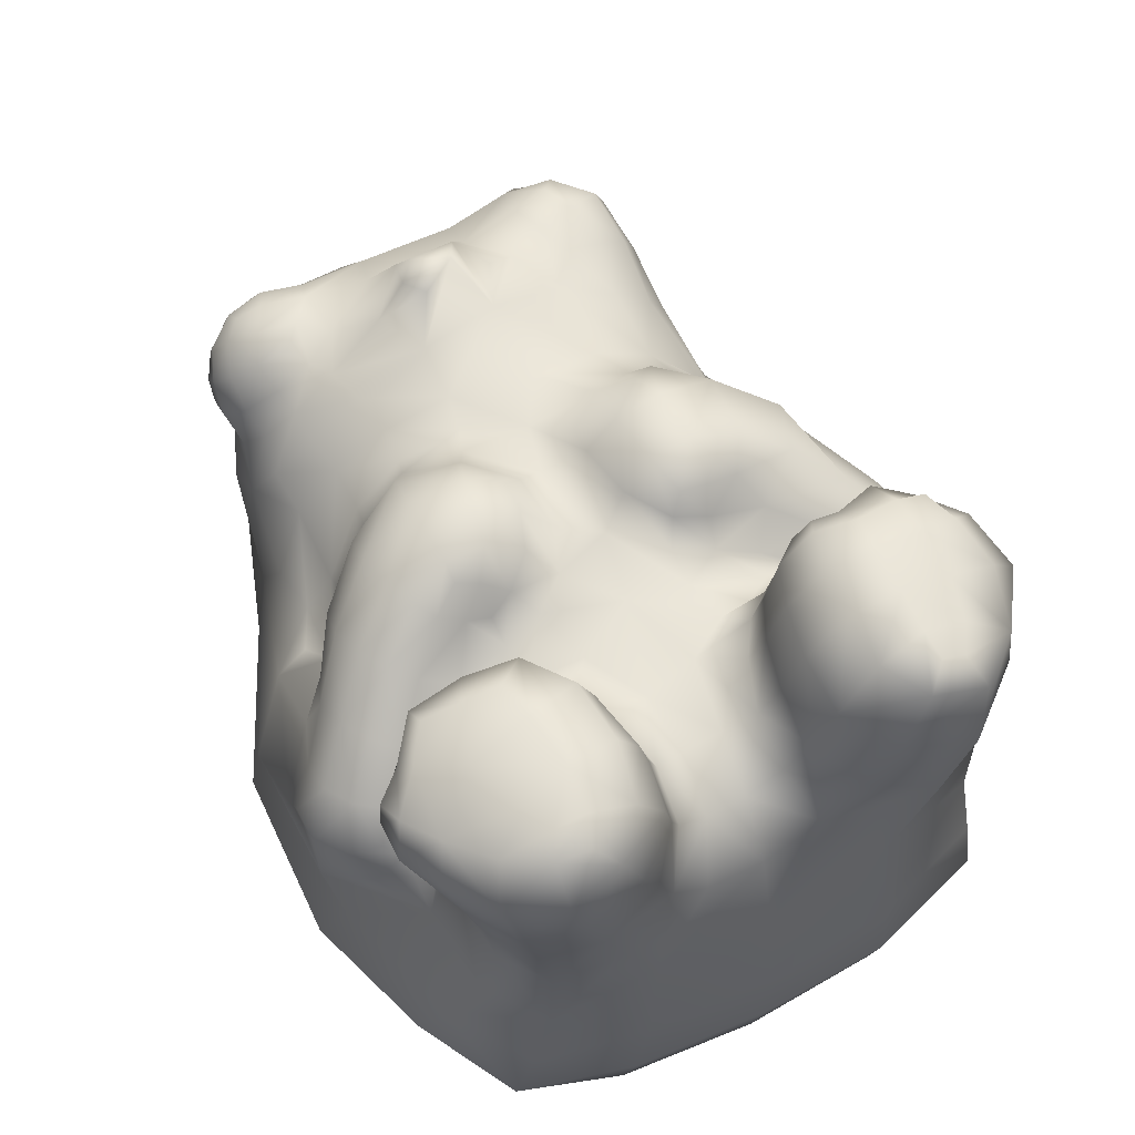
<metadata>
{"format":"obj","ext":"obj","renderer":"f3d","projection":"perspective","resolution":1024,"background":"white","views":[{"elev":60.9,"azim":-117.1,"up":"+Y"}]}
</metadata>
<code>
g default
v 1.996 -0.6548 -0.2716
v 1.883 -0.6522 -0.5535
v -0.6762 -0.5403 1.249
v -0.6063 -0.648 1.119
v -0.2048 -0.6529 1.213
v 0.3025 -0.6564 1.213
v 0.2233 0.3155 1.386
v 0.4644 0.3817 1.209
v 1.791 0.9157 0.7006
v 1.859 0.8286 0.8453
v 1.928 0.6571 0.9207
v 0.8916 0.9926 0.4873
v 1.684 0.5962 0.9448
v -0.2805 1.497 0.7254
v -0.7148 1.615 0.7157
v -0.8835 1.605 0.7057
v 0.03783 0.9589 0.4241
v 0.1383 1.037 0.4533
v 1.035 0.8091 0.6761
v 1.359 0.821 0.6871
v -0.3014 0.3272 1.374
v -0.5174 -0.6519 0.4696
v -0.5377 -0.6528 0.8683
v -0.1444 -0.6521 0.9178
v 0.3491 -0.6518 0.8954
v -1.287 -0.3487 0.5524
v -1.235 -0.5794 0.5517
v -1.051 -0.5922 1.021
v -1.073 -0.6552 0.5132
v -0.8739 -0.6519 -0.03948
v 0.5957 1.226 0.2786
v -1.109 1.177 -0.9936
v -0.9368 0.896 -1.041
v -0.259 1.308 -0.9907
v -0.3082 1.553 -0.5827
v -0.2841 1.361 -0.4952
v -0.4912 1.388 -0.376
v -1.132 1.482 -0.6094
v -1.152 1.3 -0.5266
v -0.7816 1.491 -1.111
v -0.6289 1.441 -1.201
v -0.9837 1.544 -0.4734
v -0.3802 0.5198 -1.122
v -0.2583 1.203 0.5054
v -0.252 1.056 0.4687
v -0.2134 0.9513 0.4319
v -0.2452 1.025 0.6031
v -0.2025 0.9145 0.5679
v -0.2714 0.9737 0.7473
v -0.2846 1.476 -1.004
v -0.3199 1.428 1.044
v -0.3097 1.251 1.013
v -0.4409 1.2 1.172
v -0.913 1.142 0.2841
v -0.9478 1.401 0.3461
v -1.138 1.327 0.5061
v 2.015 0.7918 -0.1746
v -0.5579 0.6769 -1.011
v -0.575 0.8895 -1.081
v -0.3462 1.219 0.3971
v -0.3334 1.059 0.3618
v -0.2375 0.9772 0.2956
v -0.06191 0.9834 0.2543
v 1.75 1.058 0.1288
v 0.09282 1.007 0.2595
v 0.1721 1.096 0.3036
v -0.2202 0.3147 -1.419
v -1.024 0.7993 0.9792
v 0.7988 0.9025 0.7057
v -0.6664 1.013 0.2111
v 0.3753 1.246 0.4856
v 0.8387 1.008 0.02177
v 0.9547 0.9998 -0.2251
v 0.888 0.9766 -0.5068
v 1.873 -0.5802 0.8127
v 2.142 -0.5882 0.4801
v 1.756 0.3806 -0.9175
v 1.85 0.487 -0.9541
v -0.7282 0.6159 -1.041
v -0.7497 0.8808 -1.083
v -0.9324 0.6031 -1.003
v 1.901 0.2377 0.8694
v 0.5425 -0.3209 -1.448
v -1.059 0.4178 0.9545
v 0.1015 0.3451 -1.41
v -0.3327 1.063 0.9507
v 1.885 0.897 -0.4801
v 0.3732 0.9648 -1.029
v 1.591 1.189 0.05444
v 2.006 0.8055 -0.4402
v 2.101 0.6758 -0.4622
v 1.428 0.4073 -0.9746
v 1.338 0.6066 -0.8893
v 0.8217 0.2226 1.193
v 1.047 0.3299 0.9937
v 1.862 -0.03393 0.8521
v -1.076 0.7959 0.273
v -0.8789 0.9426 0.2056
v -0.7766 1.623 -0.6374
v -0.9574 1.599 -0.6441
v 0.4046 1.201 -0.228
v 0.4557 1.259 -0.3889
v 0.314 1.23 -0.4209
v -0.1803 0.7628 -0.8845
v -0.2501 0.7486 -0.8155
v -0.02438 0.8974 0.5917
v -0.184 0.8136 0.7168
v -0.8093 -0.05273 -1.2
v -1.158 -0.05852 -0.9718
v -1.256 -0.04139 -0.519
v -1.292 -0.03148 -0.000707
v -0.7289 -0.3497 -1.282
v -1.145 -0.3616 -1.052
v -1.271 -0.3602 -0.5774
v -1.048 -0.5933 -1.039
v -1.224 -0.5745 -0.6062
v -0.9037 -0.6546 -0.9425
v -0.1816 -0.3405 -1.467
v -0.12 -0.5807 -1.409
v -0.5767 -0.6417 -1.13
v 1.075 0.9329 0.4435
v -0.04842 0.274 1.436
v 1.364 -0.3111 1.049
v 1.115 0.9929 -0.193
v 0.6273 0.7085 -0.8954
v 2.05 0.8042 0.5122
v 1.765 -0.3271 -0.9417
v 1.809 -0.05578 -0.8866
v 1.149 0.7567 -0.6912
v 2.001 0.6114 -0.8939
v 2.023 0.7801 -0.7797
v 2.09 0.6672 -0.7755
v -0.7012 1.293 -1.246
v -0.8735 1.333 -1.16
v -0.7286 1.112 -1.165
v 1.602 0.4926 -0.9303
v 1.71 0.5802 -0.9604
v 1.501 0.6349 -0.8597
v 0.1006 0.9285 1.048
v -0.05771 0.7706 1.215
v 0.1911 0.6107 1.268
v 0.2174 1.16 -0.4911
v 0.1655 1.097 -0.3893
v 0.2561 1.168 -0.2818
v 0.07761 1.002 -0.3135
v 0.174 1.051 -0.1803
v 0.3545 1.082 -0.1146
v 0.04086 0.9482 -0.4766
v 0.1464 1.059 -0.586
v 0.1915 1.099 -0.683
v 1.489 -0.6528 -0.609
v 0.8775 -0.6531 1.09
v -0.3124 0.6494 -1.016
v -0.3632 0.6397 -0.9407
v -0.4201 0.7577 -0.9437
v -0.4648 0.521 -1.023
v -0.0576 0.8864 0.8848
v 0.2365 1.082 0.8644
v -0.2623 1.502 -0.7849
v -0.3019 1.145 -0.9493
v 2.23 0.3997 -0.4547
v 2.04 0.8216 -0.6219
v 2.117 0.7088 -0.6205
v 2.133 0.5881 0.5077
v 1.459 0.7816 -0.7302
v 1.481 0.9034 -0.5448
v 1.591 0.8699 -0.596
v 1.757 0.9328 -0.5776
v 1.691 0.8811 -0.4514
v 1.929 0.8957 -0.6568
v 1.859 0.8332 -0.846
v 1.741 0.9231 0.5309
v 0.7851 1.127 -0.5735
v 0.6164 1.213 -0.5912
v 0.07262 0.8456 -1.151
v 0.2101 0.7929 -1.181
v -0.1889 0.7172 -1.229
v -0.2642 0.6995 -1.12
v -0.07079 0.6885 -1.299
v 0.07845 0.6178 -1.307
v 0.3281 1.215 -0.5771
v 0.365 1.232 0.3087
v 0.3305 1.145 0.1763
v 0.6065 1.245 0.4774
v 0.5755 1.119 -0.1464
v 0.8346 1.045 -0.269
v -0.9119 1.14 -1.109
v -0.9711 1.473 1.033
v 1.604 0.8577 0.712
v 1.627 0.7583 0.867
v -0.5015 1.512 -1.084
v -0.984 1.362 -0.3603
v -0.6538 0.9787 0.06668
v -0.1237 0.9296 -0.4784
v -0.229 0.9883 -0.5203
v -0.2579 1.123 -0.5983
v 2.129 -0.3214 -0.665
v 2.099 -0.01809 -0.6372
v 1.703 -0.5586 -0.9121
v 1.176 -0.5226 -1.108
v 1.118 -0.6336 -0.9953
v -1.191 0.909 0.6949
v -1.133 1.501 0.8352
v -1.201 1.234 0.7946
v 1.358 0.661 0.8523
v 1.408 0.4871 0.9497
v -1.084 0.6981 0.02684
v -1.311 -0.3573 -0.02361
v -1.273 -0.565 -0.03868
v -1.074 -0.6537 -0.5809
v -1.129 -0.6548 -0.04193
v -0.8469 -0.6519 -0.5381
v 2.011 0.8302 0.7097
v 2.087 0.6804 0.7601
v -0.4153 1.008 -0.1185
v -0.6922 1.031 -0.226
v -0.6655 0.9807 -0.09273
v -0.3139 1.022 -0.3693
v -0.4743 1.04 -0.2647
v -0.7196 1.19 -0.2781
v -1.063 1.381 -1.035
v -0.9436 1.518 -0.9739
v 1.945 0.352 -0.8342
v 1.89 -0.3208 0.8769
v 2.09 0.4131 -0.6959
v 2.133 0.2454 -0.6925
v -0.2329 1.487 0.8873
v -0.228 1.304 0.8489
v -0.2506 1.384 0.5566
v -0.2795 0.7092 0.8622
v -0.3895 0.5829 0.9972
v -0.3432 0.6027 1.072
v 0.8625 -0.5479 1.277
v 1.403 -0.5263 1.009
v 0.9393 0.7821 -0.6926
v 0.6844 1.005 -0.8113
v 0.7841 0.8562 -0.7214
v -0.3133 -0.2997 1.4
v 0.1953 -0.3105 1.469
v 0.8006 -0.3069 1.364
v -1.261 -0.01193 0.5383
v -1.108 0.005169 1.01
v -0.7432 0.02221 1.189
v -1.133 -0.3312 1.051
v -0.7299 -0.3048 1.269
v -0.3147 1.174 -0.4359
v -0.492 1.195 -0.3269
v 2.126 -0.000683 0.5762
v 2.133 0.2856 0.6686
v -1.169 1.431 -0.8231
v 2.12 0.5355 -0.7527
v 2.008 0.4747 -0.8804
v 2.138 0.5364 -0.5583
v -0.3442 1.423 0.4446
v -1.106 1.044 0.4131
v 1.771 -0.6547 0.6666
v 1.948 -0.6555 0.3901
v 2.013 -0.6555 0.05939
v 2.188 -0.3114 0.5408
v 2.236 -0.2984 0.1357
v 0.9897 0.9205 -0.4752
v 1.149 0.8934 -0.4664
v -0.891 0.8869 0.04317
v -1.103 0.8799 -0.3683
v -1.092 0.7309 -0.2147
v -0.9526 1.152 -0.3087
v -0.9128 0.981 -0.2513
v -0.8998 0.8986 -0.1233
v -0.239 0.7193 0.9314
v -1.196 1.005 -0.6906
v -1.188 0.7412 -0.6081
v -1.127 0.6424 -0.8759
v -1.128 1.087 -0.4521
v -0.8968 1.562 0.8724
v -0.3817 1.591 0.7347
v -0.3688 1.581 0.9035
v -0.5309 1.586 0.9198
v 0.5243 0.8478 -1.004
v 0.4559 1.244 -0.588
v 0.529 1.116 -0.8277
v 2.228 0.4584 0.4332
v -0.7263 1.498 1.109
v -0.5059 1.518 1.08
v -0.6905 1.327 1.244
v -0.7165 1.569 0.9157
v 2.118 0.4908 0.7214
v -0.2951 0.6443 1.183
v -0.1914 0.7694 1.055
v -0.1905 0.6317 1.331
v -0.004417 0.4997 1.379
v -0.2693 1.054 -0.7493
v -0.3263 0.9915 -0.8899
v -0.2386 0.931 -0.6873
v -0.3036 0.8484 -0.8364
v -0.1597 0.8551 -0.6566
v -0.4257 0.9274 -1.015
v -0.4081 1.115 -1.09
v -0.5559 1.096 -1.173
v -0.5332 1.27 -1.241
v 0.2636 1.138 -0.7457
v 1.316 0.9187 -0.4977
v 1.306 0.785 -0.7261
v -0.4364 1.417 -1.124
v -0.4064 1.289 -1.134
v 1.15 0.5675 -0.8723
v 0.7326 1.144 -0.3198
v 0.6115 1.241 -0.3627
v -0.3468 0.8966 0.8912
v -0.4778 1.012 1.09
v -0.4926 0.8134 1.013
v -0.3203 0.7651 0.8496
v -0.4541 0.6383 0.9599
v -1.209 1.234 -0.7656
v -1.122 0.9366 -0.9232
v -1.049 1.548 -0.819
v 2.198 -0.5636 0.09505
v 2.179 -0.5712 -0.2795
v 2.225 -0.3032 -0.2684
v 2.059 -0.5961 -0.6469
v 0.5553 -0.5735 -1.386
v 1.596 -0.6504 -0.7839
v 1.354 -0.6517 0.01884
v 1.398 -0.6516 -0.3329
v -0.5113 1.441 0.3814
v -0.715 1.431 0.3423
v -0.6927 1.196 0.2785
v -0.496 1.218 0.3244
v -0.468 1.052 0.2777
v -0.5012 1.587 -0.4561
v -0.7543 1.576 -0.4286
v -0.7376 1.389 -0.3279
v -0.5603 1.631 -0.6659
v 1.949 0.4507 0.903
v -0.1221 0.8319 -0.99
v 0.04547 0.9791 -0.8358
v -0.538 1.622 0.7289
v -0.3555 1.593 0.5636
v -0.525 1.628 0.5236
v -0.7208 1.62 0.4928
v -0.9282 1.6 0.5026
v -1.095 1.556 0.6186
v -0.2615 -0.5415 1.374
v 0.2589 -0.5531 1.411
v -0.07488 -0.6519 -0.02181
v 0.4073 -0.6519 -0.005167
v 0.3819 -0.6519 0.4735
v 0.9494 -0.6519 -0.4138
v -0.05902 -0.6516 -0.5229
v 0.4914 -0.6556 -0.8849
v 0.4453 -0.6517 -0.4789
v 1.037 -0.655 -0.7686
v -0.5239 -0.6551 -0.9152
v -0.5133 -0.6518 -0.5396
v -0.07787 -0.6574 -1.217
v -0.05659 -0.655 -0.9392
v 0.5285 -0.6607 -1.177
v -0.2547 1.174 0.6472
v -0.27 1.127 0.796
v -0.2371 1.346 0.6937
v -0.5149 -0.6519 -0.03423
v -0.09701 -0.6519 0.4817
v -0.9019 -0.6542 0.909
v -0.84 -0.6519 0.4623
v 1.611 0.7002 -0.8889
v 1.566 0.8084 -0.7565
v 0.1272 1.013 -0.9242
v -0.0342 0.8571 -1.085
v 0.2353 1.011 -0.9878
v 0.3741 0.6825 -1.116
v 0.3766 1.158 -0.7975
v 0.8972 -0.6519 0.009372
v 0.8844 -0.6519 0.4392
v 0.8813 -0.6527 0.8134
v 1.352 -0.6517 0.3783
v 1.371 -0.652 0.6751
v 1.404 -0.6428 0.8841
v 1.903 0.1802 -0.8832
v 1.619 0.2461 -0.9865
v 1.203 -0.3145 -1.131
v -0.12 0.8112 0.7661
v -0.08608 0.9444 0.4172
v -0.1199 0.8939 0.567
v -0.2373 0.8638 0.7157
v 1.664 0.9203 0.3568
v -0.8337 1.583 -0.8326
v 1.762 1.041 -0.1203
v -0.4584 1.392 1.186
v -1.207 0.3659 0.01515
v -0.6859 1.029 1.132
v -0.7319 0.766 1.056
v -0.2649 0.488 1.37
v 1.702 -0.6516 0.3419
v 1.732 -0.6516 0.03128
v 1.742 -0.6516 -0.2754
v 1.681 0.8697 -0.7782
v 1.737 0.7766 -0.8915
v 1.822 0.6671 -0.949
v 1.901 0.8924 0.4788
v 0.5763 1.117 0.1405
v -0.6516 -0.5512 -1.252
v -0.3908 1.589 -0.8464
v 0.544 0.4455 -1.018
v -0.8945 0.2878 -1.078
v -1.151 0.3031 -0.8979
v 1.94 0.7302 -0.8955
v -0.3793 0.4036 -1.252
v 1.806 0.905 -0.7267
v -0.3008 0.5541 -1.301
v -0.1746 0.5212 -1.41
v 0.2052 1.167 0.4758
v 0.3401 1.193 0.6798
v 0.08177 -0.007666 1.441
v 2.139 0.5525 0.1402
v -0.4578 0.3795 1.124
v -0.3835 0.4539 1.206
v 0.6446 0.2944 -1.217
v 1.92 0.9056 0.6383
v -1.186 0.4844 0.5087
v 1.738 -0.6515 -0.4864
v -0.1585 0.9898 -0.2482
v -1.182 0.4011 -0.455
v 0.6546 0.03516 1.372
v 0.54 1.199 -0.2238
v -0.01443 0.4956 -1.408
v 1.746 0.4594 0.9404
v 1.667 0.9065 -0.6569
v 2.16 0.5977 -0.2033
v 1.945 0.8466 -0.7714
v -0.2404 1.294 -0.7359
v 2.043 0.733 0.2472
v 2.129 0.7007 0.5926
v -0.006333 0.8991 -0.6899
v -0.1237 0.4319 1.427
v -0.5266 1.394 -1.23
v 1.898 0.5819 -0.9506
v -0.2667 1.159 -0.8171
v 2.15 0.3702 0.06159
v 0.4904 0.6018 -1.005
v -0.7821 -0.6517 0.7891
v 0.8313 0.378 -0.9978
v 0.4563 1.045 0.9364
v 1.423 0.936 0.4536
v -0.791 -0.6519 -0.8422
v 0.4713 0.8077 1.037
v 0.273 1.009 0.06556
v 1.532 0.2933 0.987
v 1.497 1.167 -0.09812
v 0.1319 1.029 -0.4884
v 0.2519 1.178 -0.5774
v 1.248 0.001703 -1.051
v -0.02562 1.007 0.005865
v 1.322 5.9e-05 1.032
v 0.8184 0.5581 -0.8808
v 0.804 1.124 0.5441
v 2.182 0.1064 0.1969
v 1.596 1.141 -0.1587
v 0.3211 0.4634 -1.223
v -0.3374 0.5833 -1.194
v 1.069 0.3063 -1.021
v 1.58 0.9843 -0.2868
v 2.159 0.3759 -0.1034
v 1.203 0.2482 1.012
v -0.6943 0.4263 1.062
v -0.3085 0.02063 -1.37
v 1.683 1.156 -0.08427
v 0.4687 0.06128 -1.41
v 0.7267 1.041 0.1661
v 1.661 -0.6516 0.5647
v 2.179 0.1021 -0.2545
v 0.6304 1.142 0.7184
v -0.9573 1.167 1.089
v 0.6269 1.015 -0.02903
v 1.621 1.003 0.235
v -0.3579 1.006 0.1128
v 0.7552 1.164 0.4516
v 0.8344 0.5246 0.8884
v -0.9972 1.585 0.7144
v 1.845 0.8849 0.2196
v -0.3741 1.531 1.027
v -0.3396 0.5302 1.258
v 0.675 0.3481 -1.079
v -1.01 1.559 0.8047
v 1.358 1.007 -0.1822
v -0.6114 1.182 1.219
v 1.104 0.155 1.071
v -0.5721 0.3378 -1.113
v 1.849 0.8894 -0.2186
v -0.6161 1.58 -0.9204
v -0.4046 1.614 -0.6961
v 1.401 1.034 0.1476
v -0.9528 1.586 -0.7736
v 0.8108 1.092 0.3061
v 0.2132 1.131 0.6027
v -0.3696 0.05822 1.315
v -1.068 1.568 -0.6853
v 0.0986 1.001 0.6767
v -0.2743 1.512 0.611
v 1.048 1.011 0.1485
v 1.615 0.8834 0.5792
v 0.2145 1.186 0.3548
v -0.3763 1.56 -0.9944
v 2.147 0.6011 -0.6367
g FoodTallLLowerArm
f 1 2 319 317
f 1 394 419 2
f 1 258 393 394
f 1 317 316 258
f 2 321 199 319
f 2 419 151 321
f 3 28 362 4
f 3 245 244 28
f 3 342 238 245
f 3 4 5 342
f 4 23 24 5
f 4 362 439 23
f 5 24 25 6
f 5 6 343 342
f 6 152 233 343
f 6 25 373 152
f 7 422 94 8
f 7 122 412 422
f 7 290 433 122
f 7 8 141 290
f 8 94 95 476
f 8 476 444 141
f 9 10 213 417
f 9 189 190 10
f 9 172 499 189
f 9 417 398 172
f 10 11 214 213
f 10 190 13 11
f 11 13 425 333
f 11 333 286 214
f 12 121 498 492
f 12 69 19 121
f 12 454 470 69
f 12 492 475 454
f 13 206 446 425
f 13 190 205 206
f 14 227 228 359
f 14 275 276 227
f 14 497 337 275
f 14 359 229 497
f 15 336 338 339
f 15 285 277 336
f 15 16 274 285
f 15 339 340 16
f 16 340 341 477
f 16 477 482 274
f 17 381 382 106
f 17 65 63 381
f 17 18 66 65
f 17 106 496 18
f 18 496 493 410
f 18 410 500 66
f 19 69 444 476
f 19 20 442 121
f 19 476 205 20
f 20 205 190 189
f 20 189 499 442
f 21 494 412 122
f 21 415 414 494
f 21 391 480 415
f 21 122 433 391
f 22 361 24 23
f 22 360 344 361
f 22 363 30 360
f 22 23 439 363
f 24 361 346 25
f 25 346 372 373
f 26 27 28 244
f 26 208 209 27
f 26 241 111 208
f 26 244 242 241
f 27 29 362 28
f 27 209 211 29
f 29 363 439 362
f 29 211 30 363
f 30 212 353 360
f 30 211 210 212
f 31 492 467 399
f 31 184 475 492
f 31 182 71 184
f 31 399 183 182
f 32 314 270 313
f 32 187 33 314
f 32 221 134 187
f 32 313 250 221
f 33 81 272 314
f 33 80 79 81
f 33 187 135 80
f 34 50 159 429
f 34 304 303 50
f 34 160 297 304
f 34 429 436 160
f 35 329 37 36
f 35 489 332 329
f 35 159 401 489
f 35 36 429 159
f 36 37 247 246
f 36 246 196 429
f 37 331 220 247
f 37 329 330 331
f 38 250 313 39
f 38 495 315 250
f 38 42 100 495
f 38 39 192 42
f 39 273 266 192
f 39 313 270 273
f 40 41 133 134
f 40 488 191 41
f 40 222 385 488
f 40 134 221 222
f 41 434 299 133
f 41 191 303 434
f 42 330 99 100
f 42 192 331 330
f 43 406 486 156
f 43 458 408 406
f 43 153 178 458
f 43 156 154 153
f 44 229 359 357
f 44 60 254 229
f 44 45 61 60
f 44 357 47 45
f 45 47 48 46
f 45 46 62 61
f 46 48 382 381
f 46 381 63 62
f 47 49 383 48
f 47 357 358 49
f 48 383 107 382
f 49 358 86 308
f 49 308 311 383
f 50 501 401 159
f 50 303 191 501
f 51 387 53 52
f 51 479 283 387
f 51 227 276 479
f 51 52 228 227
f 52 53 309 86
f 52 86 358 228
f 53 484 389 309
f 53 387 284 484
f 54 98 97 255
f 54 326 70 98
f 54 55 325 326
f 54 255 56 55
f 55 56 341 340
f 55 340 339 325
f 56 204 203 341
f 56 255 202 204
f 57 487 478 430
f 57 90 87 487
f 57 427 91 90
f 57 430 413 427
f 58 79 80 59
f 58 156 486 79
f 58 155 154 156
f 58 59 296 155
f 59 80 135 298
f 59 298 297 296
f 60 327 324 254
f 60 61 328 327
f 61 62 474 328
f 62 63 451 474
f 63 65 445 451
f 64 478 487 386
f 64 473 384 478
f 64 89 490 473
f 64 386 465 89
f 65 66 183 445
f 66 500 182 183
f 67 85 466 464
f 67 409 424 85
f 67 406 408 409
f 67 464 486 406
f 68 84 463 390
f 68 202 418 84
f 68 471 204 202
f 68 390 389 471
f 69 470 441 444
f 70 326 327 328
f 70 193 263 98
f 70 328 474 193
f 71 411 470 184
f 71 410 493 411
f 71 182 500 410
f 72 472 399 467
f 72 73 186 472
f 72 498 124 73
f 72 467 492 498
f 73 124 262 261
f 73 261 74 186
f 74 261 235 237
f 74 173 306 186
f 74 237 236 173
f 75 256 257 76
f 75 234 376 256
f 75 224 123 234
f 75 76 259 224
f 76 257 258 316
f 76 316 260 259
f 77 136 137 78
f 77 378 92 136
f 77 223 377 378
f 77 78 252 223
f 78 137 397 435
f 78 435 130 252
f 79 486 403 81
f 81 403 404 272
f 82 249 286 333
f 82 96 248 249
f 82 446 452 96
f 82 333 425 446
f 83 466 450 379
f 83 118 464 466
f 83 320 119 118
f 83 379 200 320
f 84 418 241 242
f 84 242 243 463
f 85 457 416 466
f 85 424 180 457
f 86 309 310 308
f 87 168 169 487
f 87 170 407 168
f 87 90 162 170
f 88 278 369 176
f 88 280 236 278
f 88 368 370 280
f 88 176 175 368
f 89 465 456 447
f 89 447 483 490
f 90 91 163 162
f 91 427 161 253
f 91 253 502 163
f 92 93 138 136
f 92 459 305 93
f 92 378 450 459
f 93 302 165 138
f 93 305 129 302
f 94 485 462 95
f 94 422 452 485
f 95 206 205 476
f 95 462 446 206
f 96 224 259 248
f 96 452 123 224
f 97 98 263 207
f 97 418 202 255
f 97 207 388 418
f 99 385 491 100
f 99 332 488 385
f 99 330 329 332
f 100 491 315 495
f 101 144 146 147
f 101 102 103 144
f 101 423 307 102
f 101 147 185 423
f 102 279 181 103
f 102 307 174 279
f 103 142 143 144
f 103 181 449 142
f 104 153 154 105
f 104 334 178 153
f 104 432 335 334
f 104 105 295 432
f 105 154 155 294
f 105 294 293 295
f 106 380 157 496
f 106 382 107 380
f 107 383 311 230
f 107 230 269 380
f 108 112 113 109
f 108 464 118 112
f 108 403 486 464
f 108 109 404 403
f 109 113 114 110
f 109 110 421 404
f 110 114 208 111
f 110 111 388 421
f 111 241 418 388
f 112 400 115 113
f 112 118 119 400
f 113 115 116 114
f 114 116 209 208
f 115 117 210 116
f 115 400 120 117
f 116 210 211 209
f 117 443 212 210
f 117 120 352 443
f 119 354 120 400
f 119 320 356 354
f 120 354 355 352
f 121 442 490 498
f 123 452 422 240
f 123 240 233 234
f 124 483 301 262
f 124 498 490 483
f 125 453 402 438
f 125 237 235 453
f 125 278 236 237
f 125 438 369 278
f 126 430 478 398
f 126 431 164 430
f 126 213 214 431
f 126 398 417 213
f 127 128 198 197
f 127 379 450 128
f 127 199 200 379
f 127 197 319 199
f 128 450 378 377
f 128 377 226 198
f 129 262 301 302
f 129 235 261 262
f 129 305 453 235
f 130 132 251 252
f 130 405 131 132
f 130 435 397 405
f 131 162 163 132
f 131 428 170 162
f 131 405 171 428
f 132 163 502 251
f 133 135 187 134
f 133 299 298 135
f 136 138 364 137
f 137 364 396 397
f 138 165 365 364
f 139 158 496 157
f 139 444 441 158
f 139 140 141 444
f 139 157 288 140
f 140 288 287 289
f 140 289 290 141
f 142 149 448 143
f 142 449 150 149
f 143 145 146 144
f 143 448 148 145
f 145 420 451 146
f 145 148 194 420
f 146 451 445 147
f 147 445 472 185
f 148 432 295 194
f 148 448 149 432
f 149 150 335 432
f 150 300 366 335
f 150 449 181 300
f 151 419 394 323
f 151 351 201 321
f 151 323 347 351
f 152 376 234 233
f 152 373 375 376
f 155 296 292 294
f 157 380 269 288
f 158 411 493 496
f 158 441 470 411
f 160 292 296 297
f 160 436 291 292
f 161 469 198 226
f 161 427 461 469
f 161 226 225 253
f 164 281 413 430
f 164 286 249 281
f 164 431 214 286
f 165 302 301 166
f 165 166 167 365
f 166 301 483 460
f 166 460 169 167
f 167 169 168 426
f 167 426 395 365
f 168 407 395 426
f 169 460 386 487
f 170 428 171 407
f 171 396 395 407
f 171 405 397 396
f 172 384 442 499
f 172 398 478 384
f 173 174 307 306
f 173 236 280 174
f 174 280 370 279
f 175 367 366 368
f 175 179 177 367
f 175 176 180 179
f 176 369 457 180
f 177 178 334 367
f 177 408 458 178
f 177 179 409 408
f 179 180 424 409
f 181 279 370 300
f 183 399 472 445
f 184 470 454 475
f 185 472 186 306
f 185 306 307 423
f 188 471 284 282
f 188 203 204 471
f 188 274 482 203
f 188 282 285 274
f 191 488 401 501
f 192 266 220 331
f 193 217 268 263
f 193 474 215 217
f 194 195 218 420
f 194 295 293 195
f 195 293 291 196
f 195 196 246 218
f 196 291 436 429
f 197 318 317 319
f 197 198 469 318
f 199 321 201 200
f 200 201 356 320
f 201 351 349 356
f 203 482 477 341
f 207 265 421 388
f 207 263 268 265
f 212 443 352 353
f 215 219 216 217
f 215 420 218 219
f 215 474 451 420
f 216 267 268 217
f 216 220 266 267
f 216 219 247 220
f 218 246 247 219
f 221 250 315 222
f 222 315 491 385
f 223 225 226 377
f 223 252 251 225
f 225 251 502 253
f 228 358 357 359
f 229 254 337 497
f 230 231 232 269
f 230 311 312 231
f 231 414 415 232
f 231 312 463 414
f 232 415 480 287
f 232 287 288 269
f 233 240 239 343
f 238 342 343 239
f 238 494 243 245
f 238 239 412 494
f 239 240 422 412
f 242 244 245 243
f 243 494 414 463
f 248 455 281 249
f 248 259 260 455
f 254 324 338 337
f 256 468 392 257
f 256 376 375 468
f 257 392 393 258
f 260 318 469 455
f 260 316 317 318
f 264 273 270 271
f 264 267 266 273
f 264 265 268 267
f 264 271 421 265
f 270 314 272 271
f 271 272 404 421
f 275 336 277 276
f 275 337 338 336
f 276 277 283 479
f 277 285 282 283
f 281 455 437 413
f 282 284 387 283
f 284 471 389 484
f 287 480 391 289
f 289 391 433 290
f 291 293 294 292
f 297 298 299 304
f 299 434 303 304
f 300 370 368 366
f 305 459 440 453
f 308 310 312 311
f 309 389 390 310
f 310 390 463 312
f 322 371 347 323
f 322 374 372 371
f 322 393 392 374
f 322 323 394 393
f 324 327 326 325
f 324 325 339 338
f 332 489 401 488
f 334 335 366 367
f 344 345 346 361
f 344 348 350 345
f 344 360 353 348
f 345 371 372 346
f 345 350 347 371
f 347 350 349 351
f 348 355 349 350
f 348 353 352 355
f 349 355 354 356
f 364 365 395 396
f 369 438 402 457
f 372 374 375 373
f 374 392 468 375
f 384 473 490 442
f 386 460 456 465
f 402 481 416 457
f 402 453 440 481
f 413 437 461 427
f 416 459 450 466
f 416 481 440 459
f 437 455 469 461
f 446 462 485 452
f 447 456 460 483

</code>
